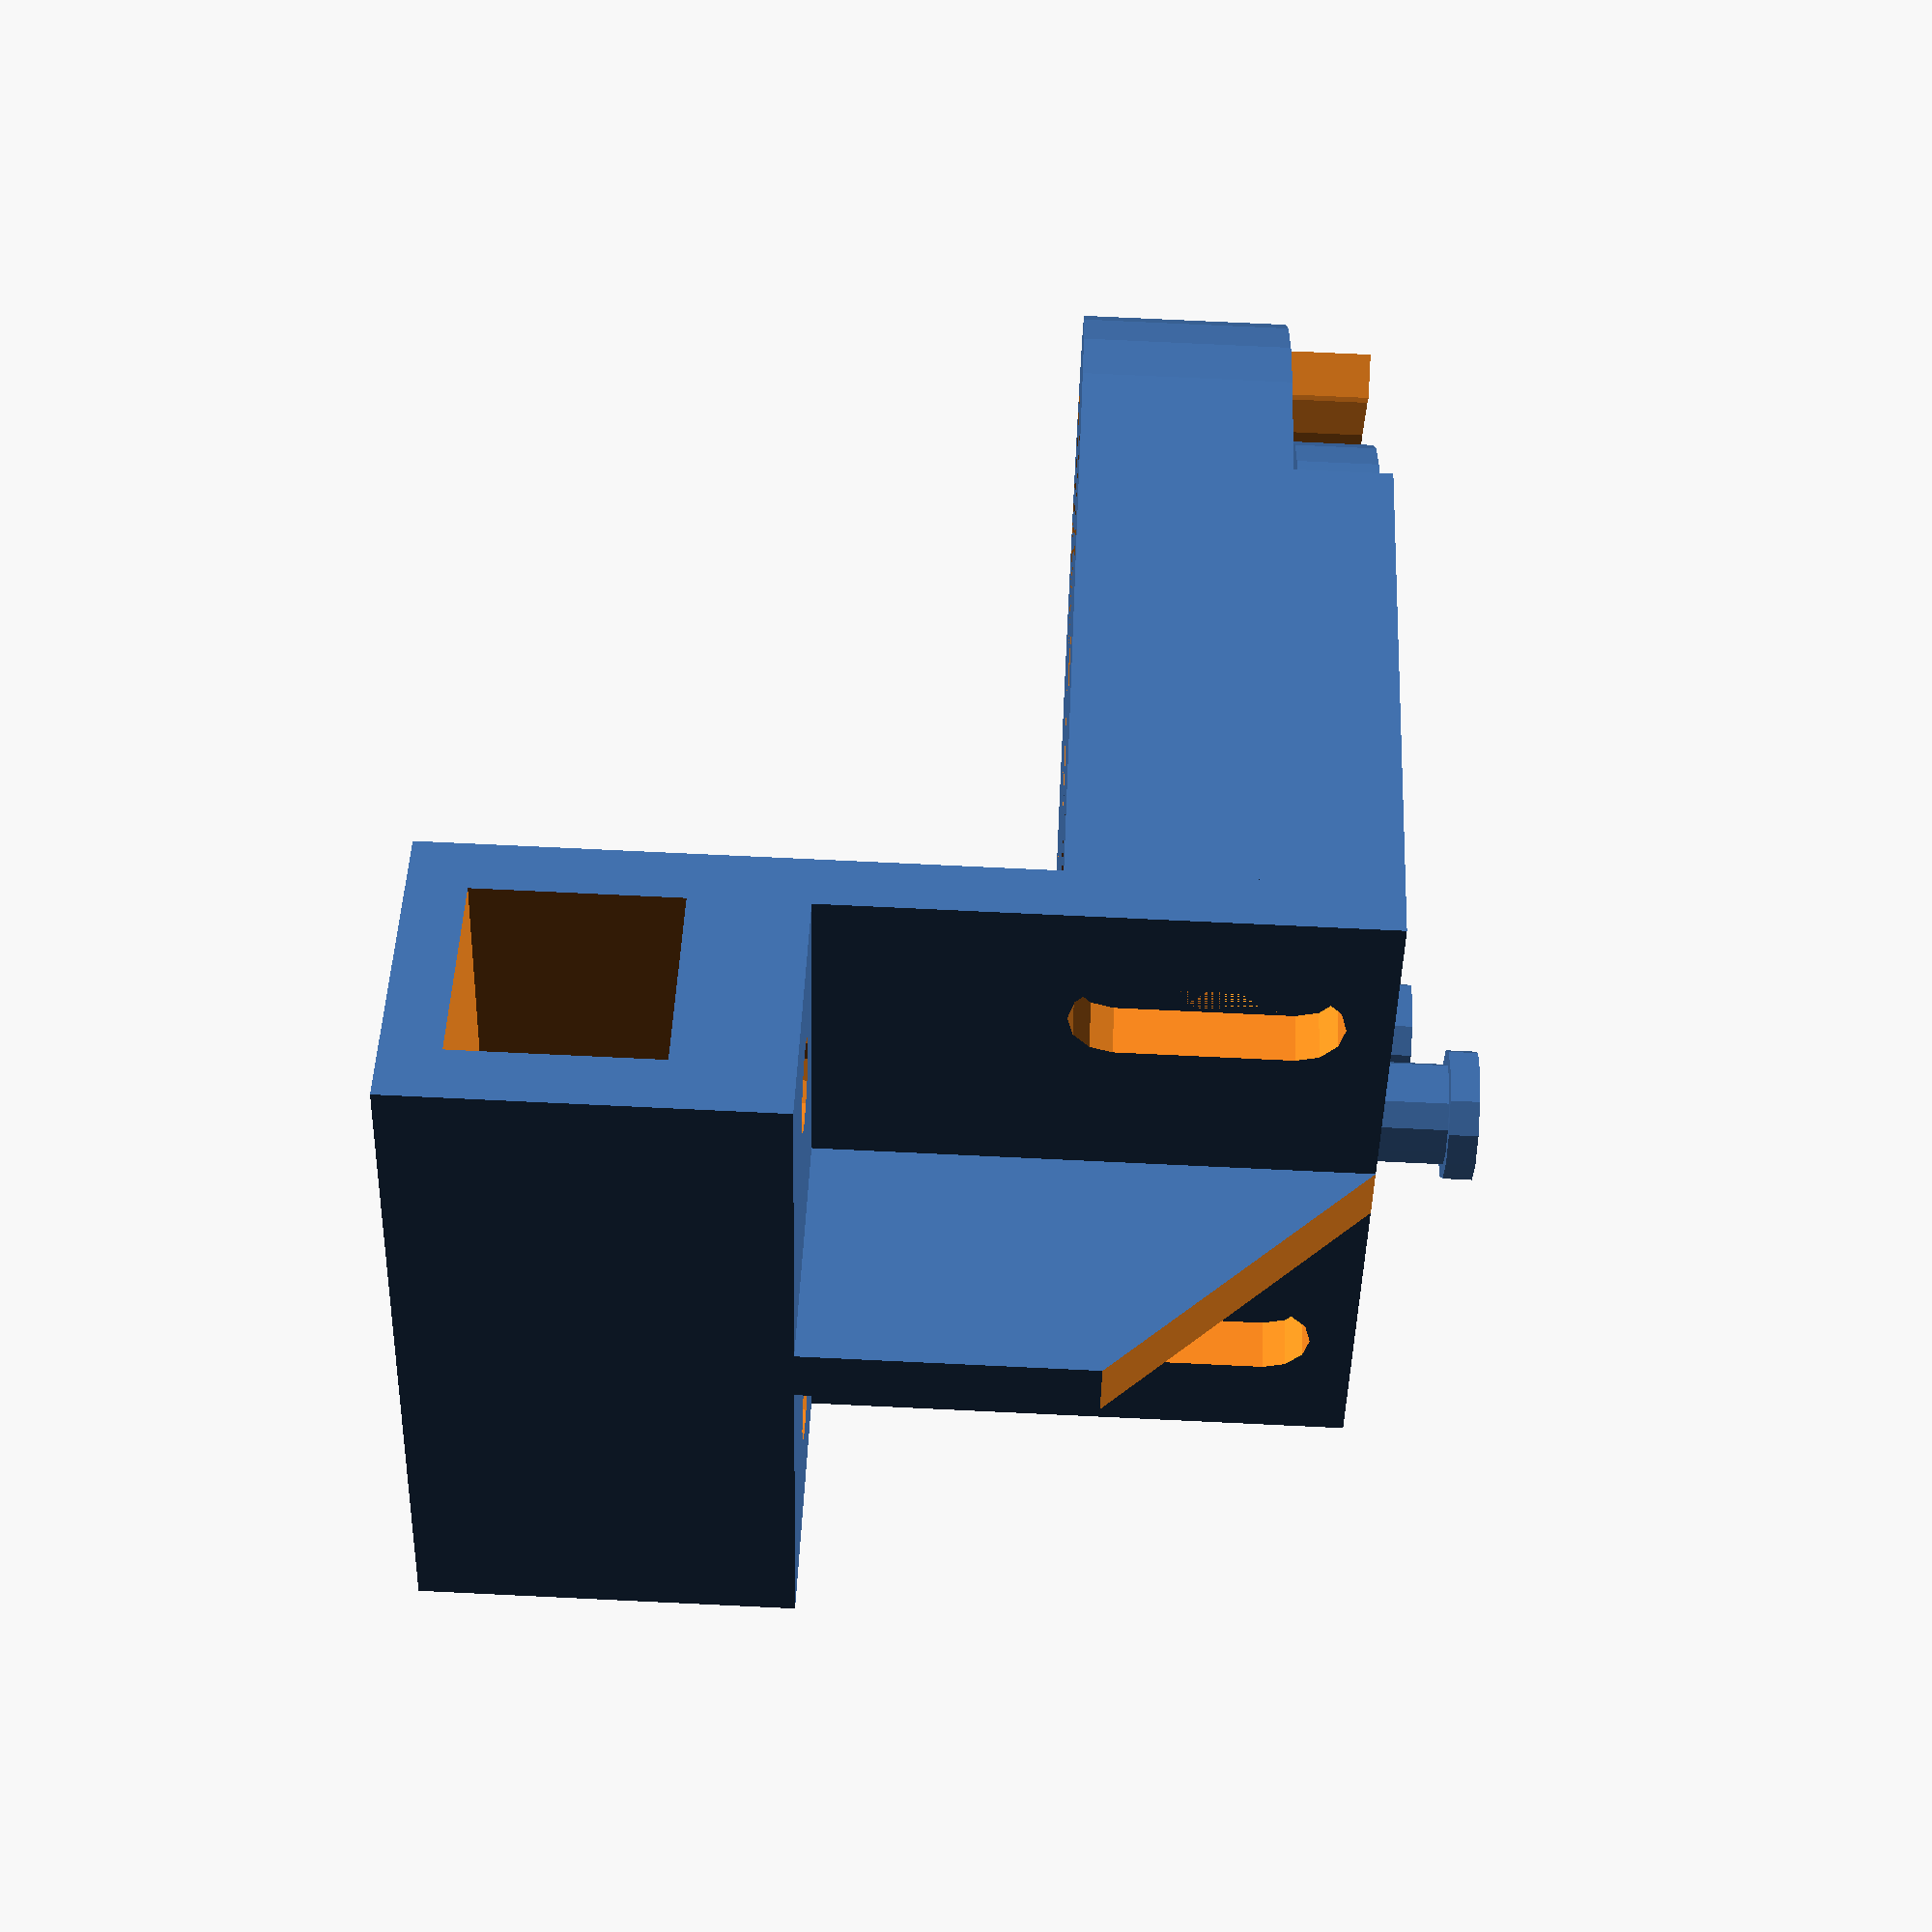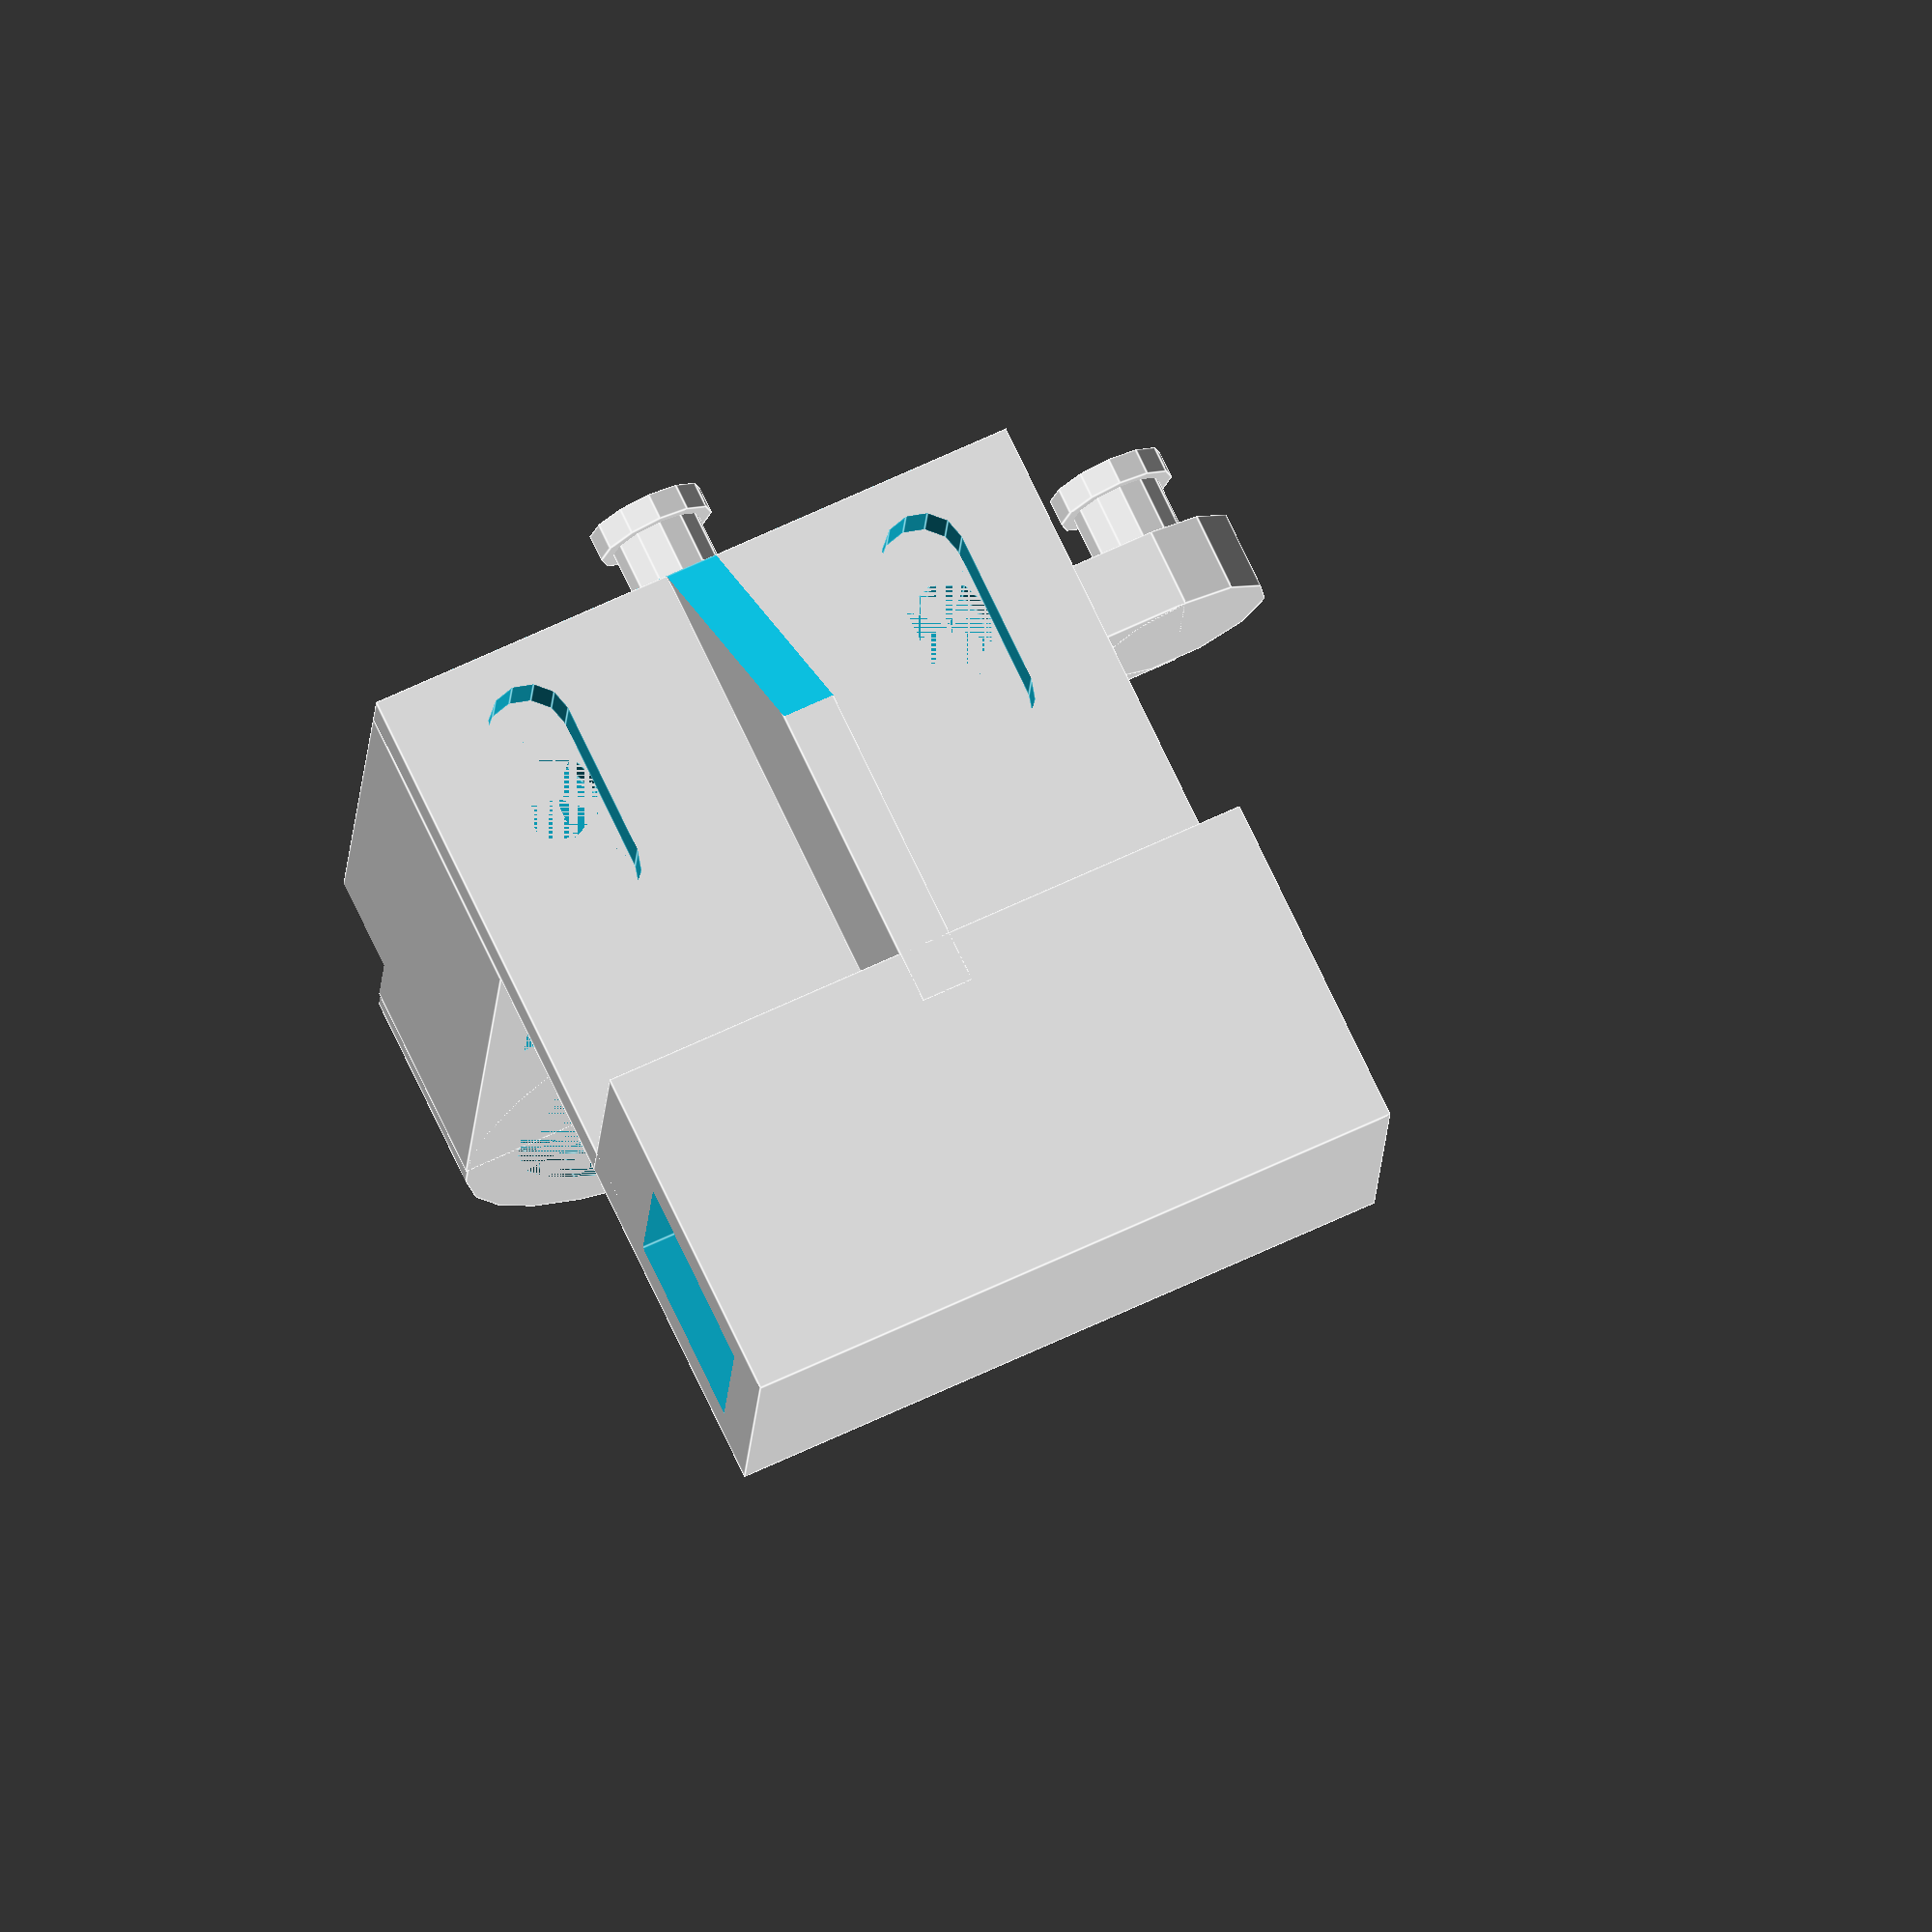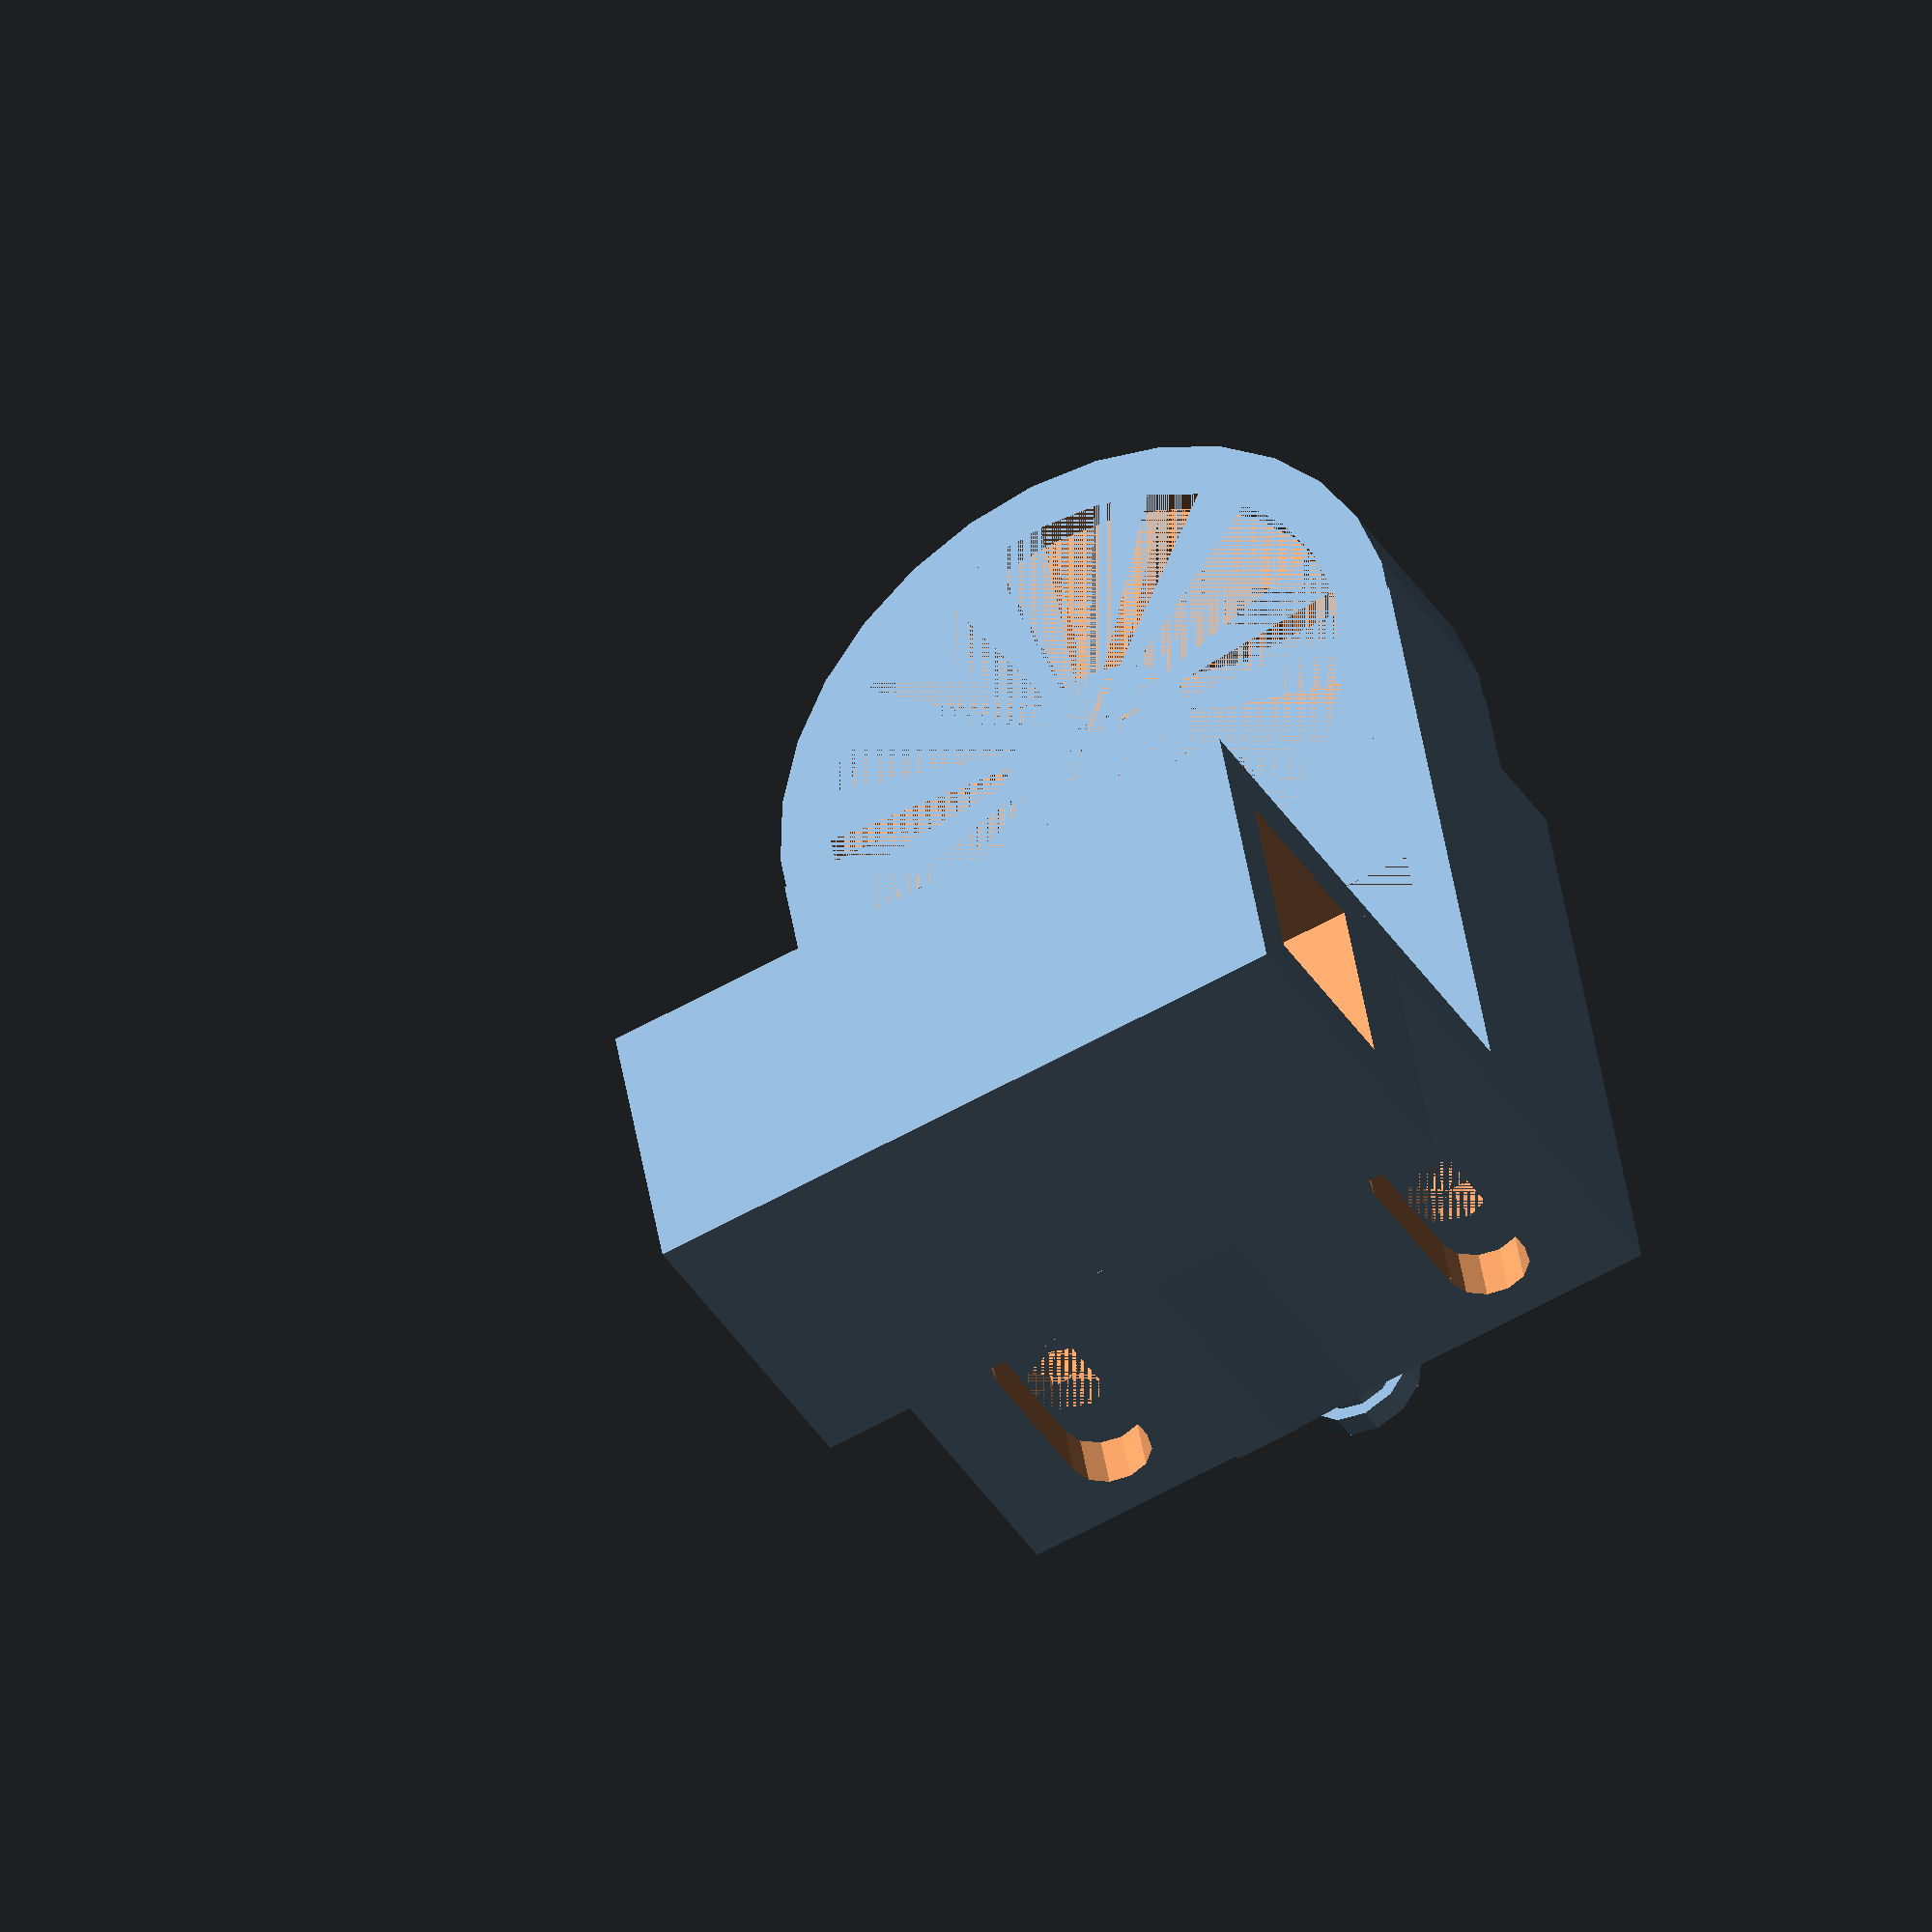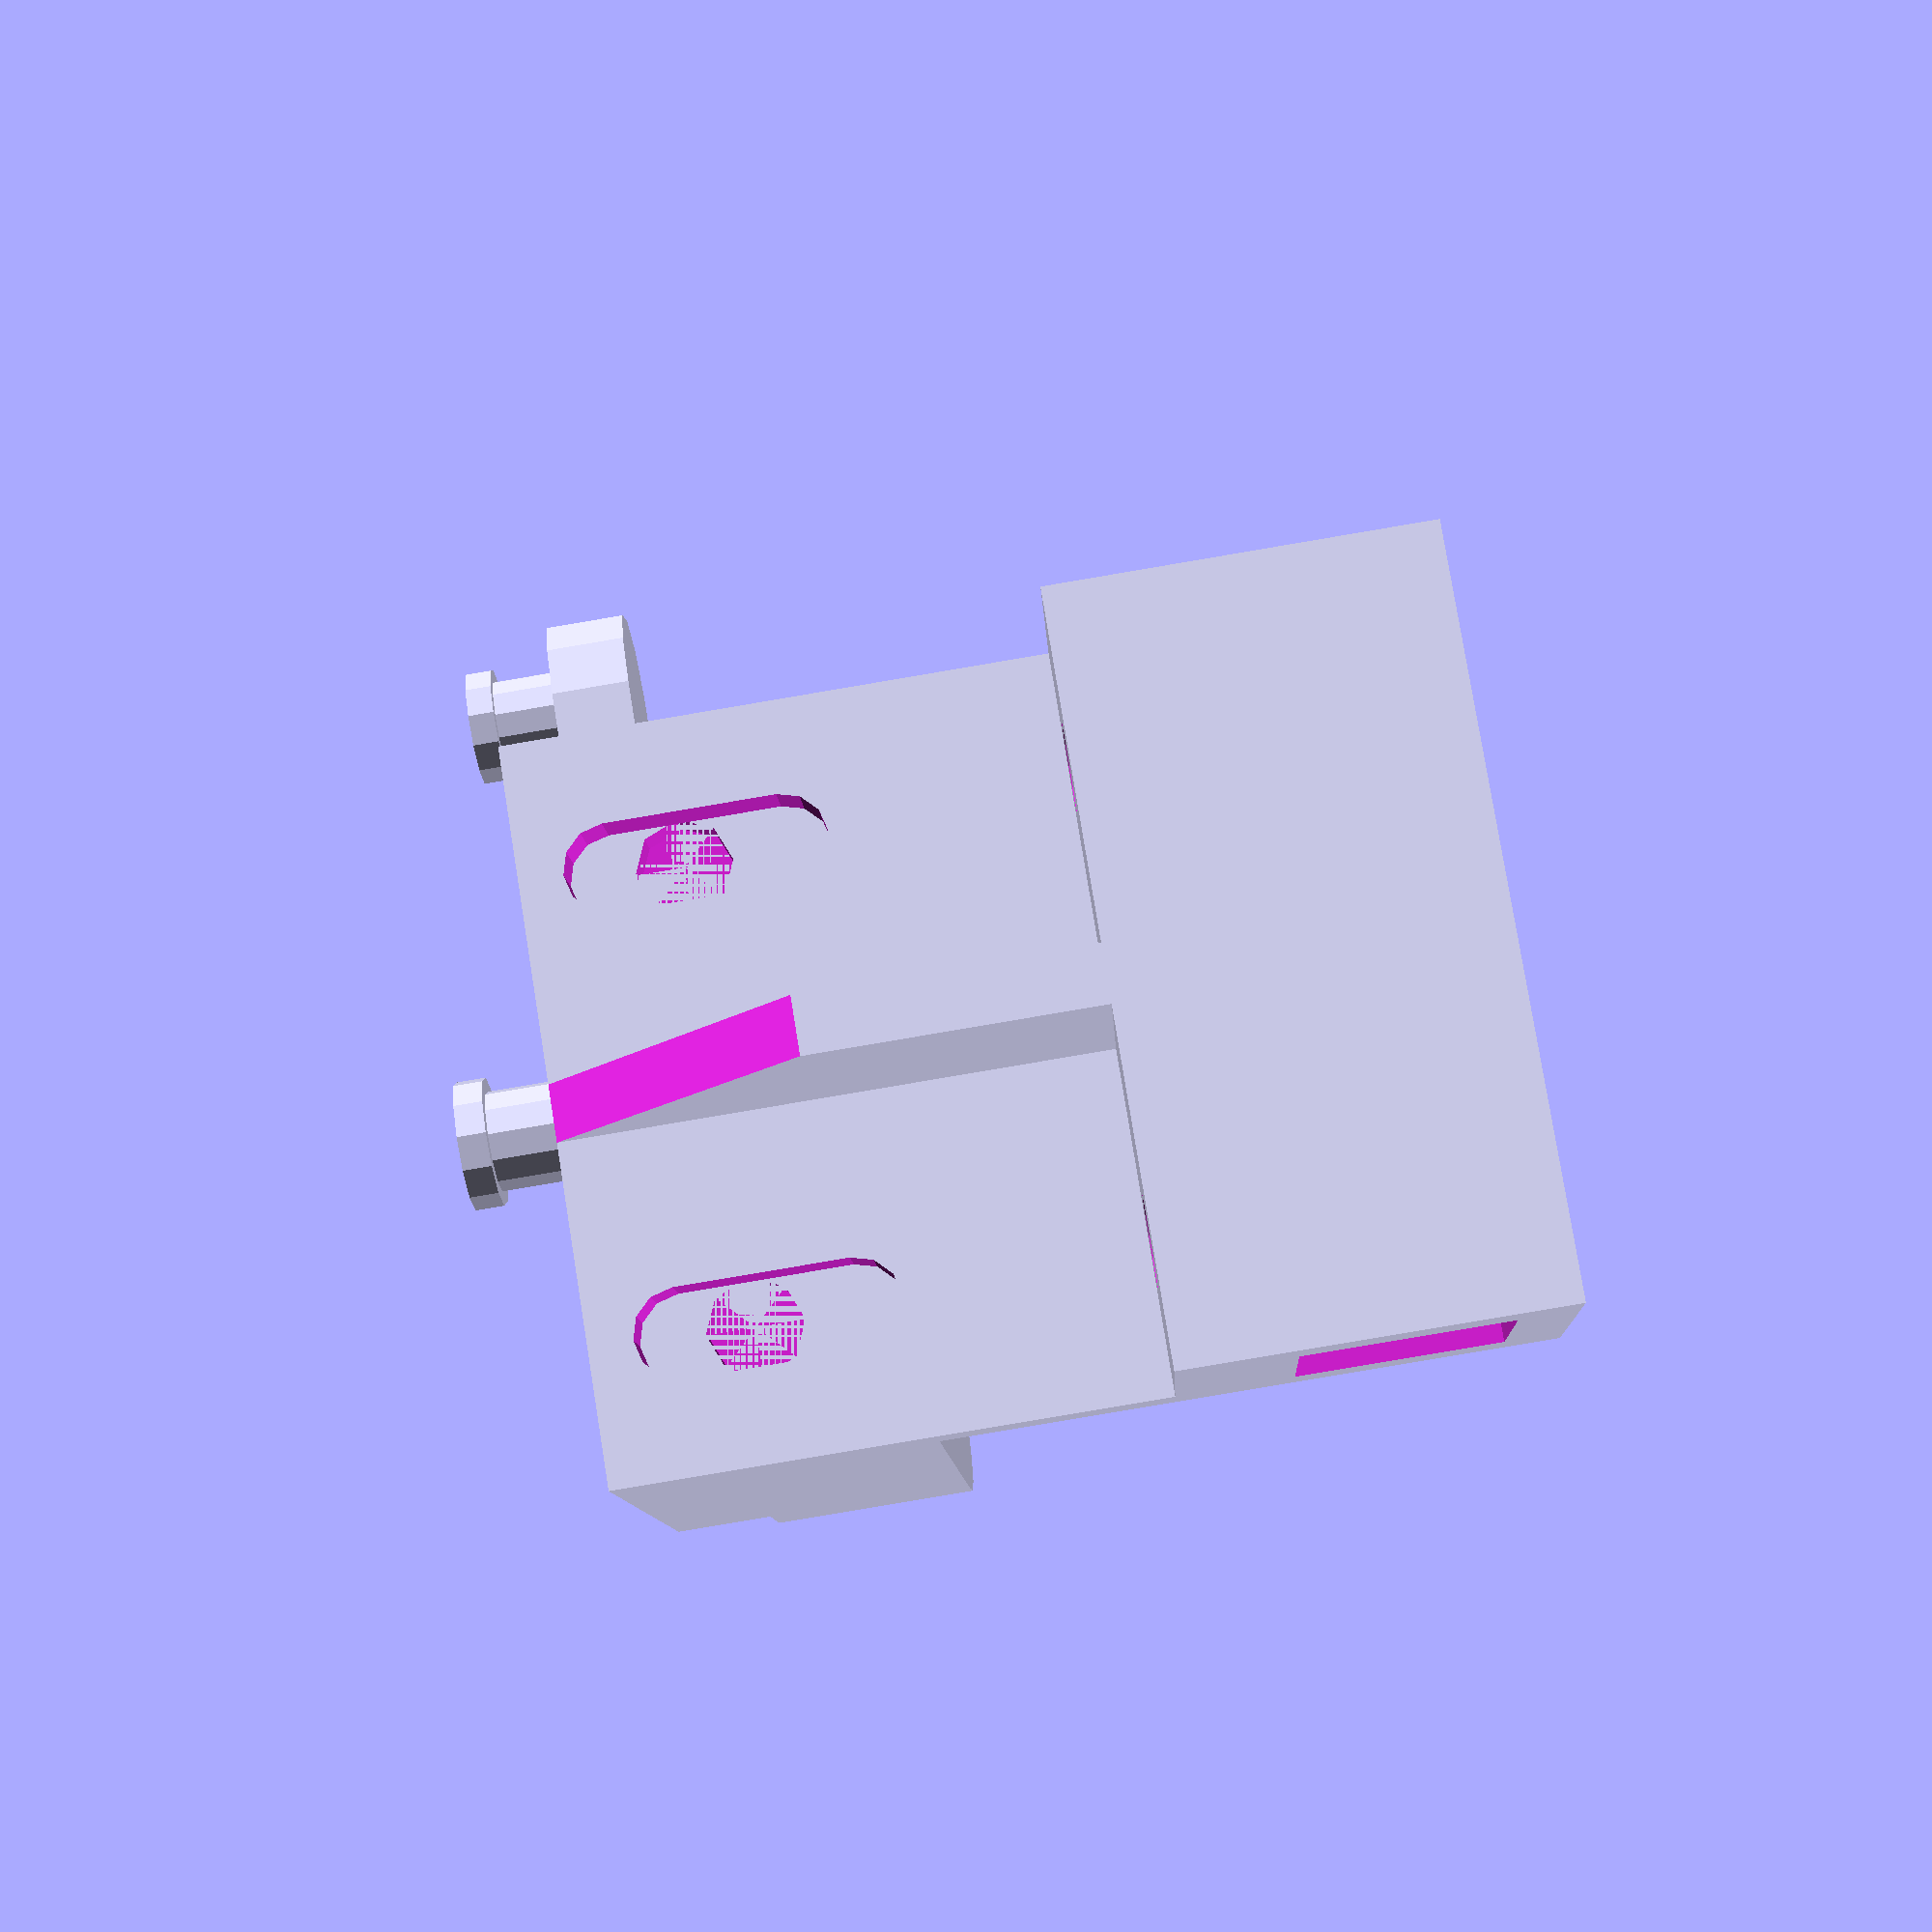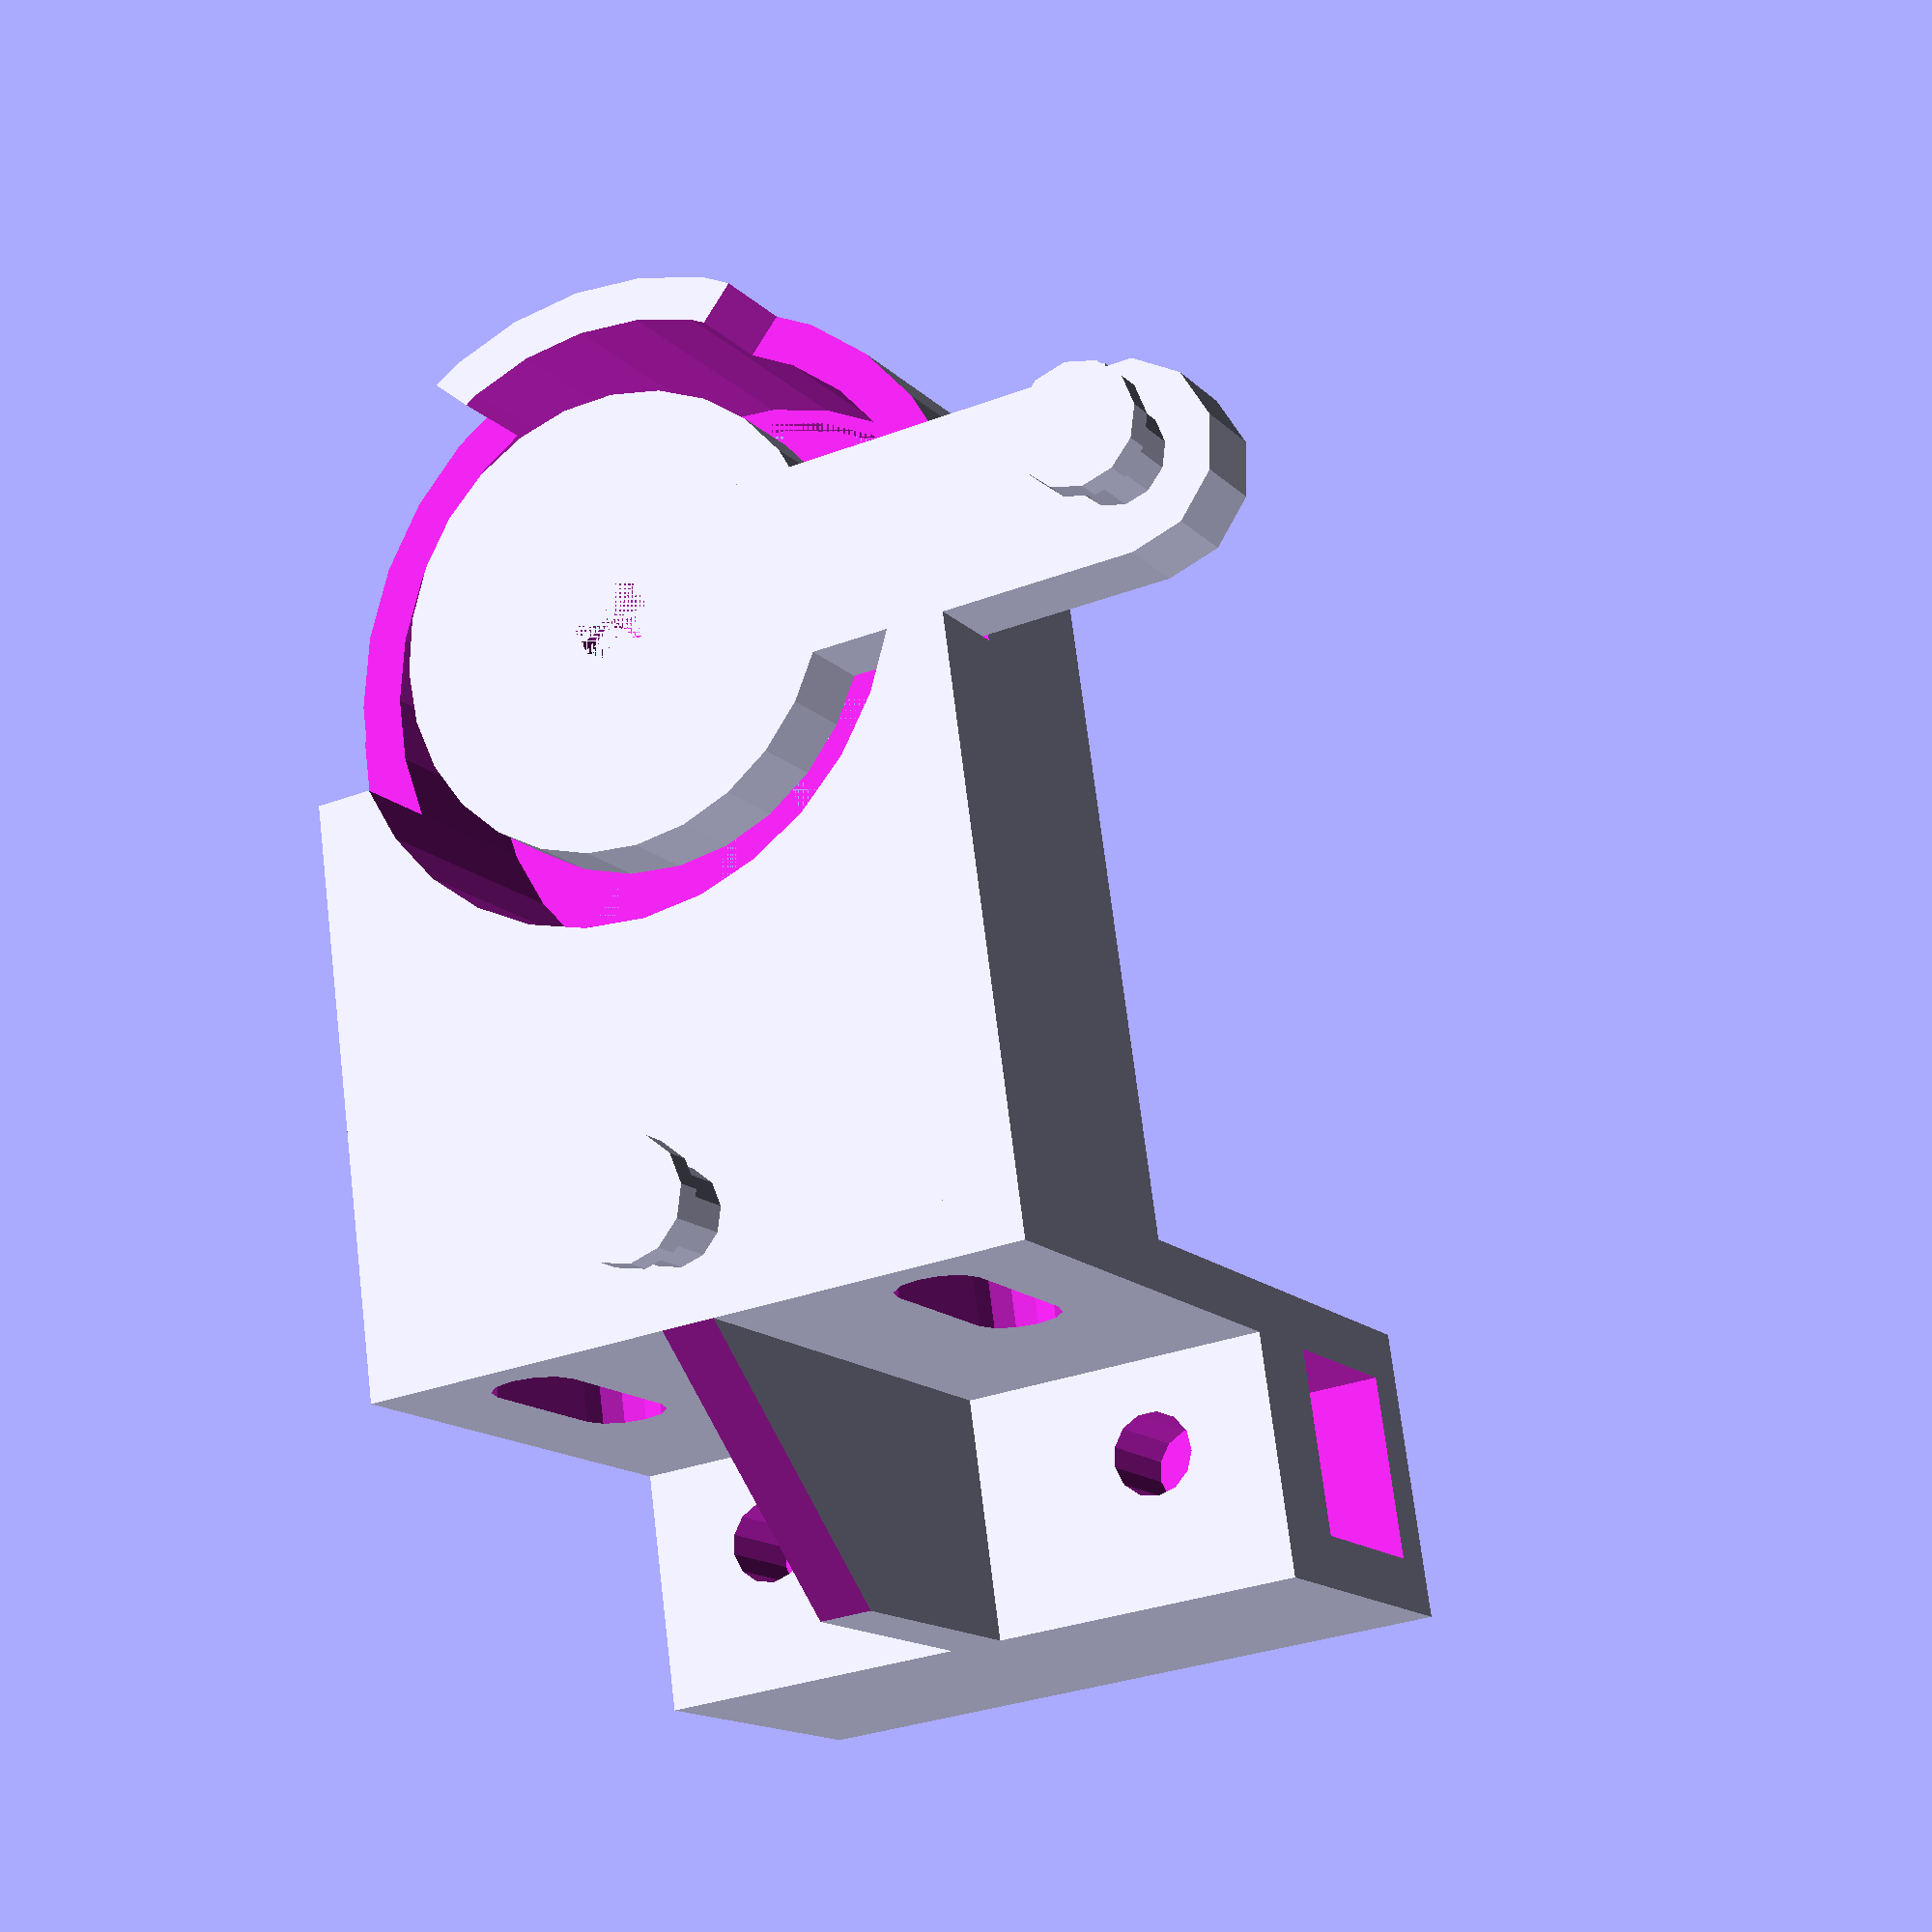
<openscad>
// Bearing dimensions
bearingDiam = 22.4;
bearingInnerDiam = 7.7;
bearingHeight = 7;

thickness = 1.6;
rimHeight = 1;
rimThickness = 0.5;
stopHeight = 3;
armLength = 30;

// Spring fasteners
fastener1Distance = 20; // distance from the axis
fastener2Distance = 22; // distance from the axis
fastenerDiam = 3.5;
fastenerHeigh = 3.5;

// support holes
holeSep = 16;
holeDiam = 3.4;

armWidth = 2*fastenerDiam;
outerDiam = bearingDiam + 2*thickness;
height = bearingHeight + rimHeight + stopHeight;
// Distance from the axis to the support wall
wallDist = fastener2Distance + fastenerDiam/2;
fastenerDistance = sqrt(pow(fastener1Distance, 2) + pow(fastener2Distance, 2));
echo("Distance between the spring fasteners:", fastenerDistance);
echo("Distance from the axis to the wall:", wallDist);

//$fn = 80;

module limitCutout() {
    h = bearingHeight + rimHeight;
    union() {
        for (angle = [0, 30, 45]) {
            rotate(angle) translate([0, bearingDiam/2, h + stopHeight/2])
                cube([armWidth, bearingDiam, stopHeight+1], center=true);
        }
    }
}

module springFastener() {
    union() {
        cylinder(fastenerHeigh, d=fastenerDiam, $fn=12);
        translate([0, 0, fastenerHeigh-1]) cylinder(1, d=fastenerDiam+1, $fn=12);
    }
}

module crank() {
    difference() {
        union() {
            cylinder(stopHeight, d=17);
            translate([-armWidth/2, 0, 0])
                cube([armWidth, fastener1Distance, stopHeight]);
            translate([0, fastener1Distance, 0]) {
                cylinder(stopHeight, d=armWidth);
                translate([0, 0, stopHeight]) springFastener();
            }
        }
        cylinder(stopHeight, d=3, $fn=8);
    }
}

// bearing holder
module bearingHolder() {
    difference() {
        union() {
            cylinder(height, d=outerDiam);
            translate([0, -outerDiam/2, 0]) cube([wallDist, outerDiam, height]);
            translate([fastener2Distance, 0, height]) springFastener();
        }

        // rim at the bottom of the bearing
        cylinder(rimHeight, d=bearingDiam - 2*rimThickness);
        translate([0, 0, rimHeight]) cylinder(height, d=bearingDiam);

        // limit cutouts
        limitCutout();
        mirror([0, 1, 0]) limitCutout();

        // hollow bottom rectangle
        hollowL = outerDiam - 2*thickness;
        hollowW = wallDist - bearingDiam/2 - 2*thickness;
        translate([bearingDiam/2 + thickness, -hollowL/2, 0])
            cube([hollowW, hollowL, height-thickness]);

        // support holes
        for (y = [-holeSep/2, holeSep/2]) {
            translate([wallDist - thickness, y, height/2]) rotate([0, 90, 0])
                cylinder(thickness, d=holeDiam, $fn=8);
        }
    };
}

module elongatedHole(d, l, h) {
    union() {
        translate([-l/2, -d/2, 0]) cube([l, d, h]);
        for (pos = [-1, 1]) {
            translate([pos*l/2, 0, 0]) cylinder(h, d=d, $fn=12);
        }
    }
}

flangeLen = 21;

module rodAdapter() {
    rodSize = 7.0;
    thickerSide = 4;
    width = outerDiam;
    holeLen = 6;
    d = 3.1;
    th = 2;

    holeSize = [rodSize, width+.2, rodSize];
    holePos = flangeLen - holeLen/2 - d;
    clampSize = [rodSize + 2*th, width, rodSize + th + thickerSide];
    dist = flangeLen - d - holeLen/2 + thickerSide + rodSize/2;
    echo("Distance from elongated hole's center to rod's center", dist);

    difference() {
        union() {
            // flange
            difference() {
                translate([0, -width/2, 0]) cube([th, width, flangeLen]);
                // elongated holes
                for (i = [-1, 1]) {
                    translate([-.1, i*holeSep/2, holePos]) rotate([0, 90, 0])
                        elongatedHole(d, holeLen, th+.2);
                }
            }
            // rod clamp
            translate([0, 0, th - clampSize[2]])
                difference() {
                    translate([0, -width/2, 0]) cube(clampSize);
                    translate([th, -width/2-.1, th]) cube(holeSize);
                    // clamp holes
                    for (i = [-1, 1]) {
                        translate([th+rodSize/2, i*holeSep/2, th+rodSize])
                            cylinder(thickerSide+.1, d=d, $fn=13);
                    }
                }
            // rib
            difference() {
                translate([th, -th/2, 0]) cube([clampSize[0]-th, th, flangeLen]);
                translate([th, -flangeLen/2, flangeLen]) rotate([0, 45, 0]) cube(flangeLen);
            }
        }
    }
}

module bearingAdapter() {
    h = bearingHeight - 1;
    $fn = 16;
    difference() {
        cylinder(h, d=bearingInnerDiam);
        cylinder(h, d=holeDiam);
    }
}


part = 0;

if (part == 1) {
    bearingAdapter();
} else if (part == 2) {
    bearingHolder();
} else if (part == 3) {
    crank();
} else if (part == 4) {
    rodAdapter();
} else {
    // assembly
    bearingHolder();
    translate([0, 0, rimHeight]) bearingAdapter();
    translate([0, 0, bearingHeight + rimHeight]) crank();
    translate([wallDist, 0, height-flangeLen]) rodAdapter();
}

</openscad>
<views>
elev=283.7 azim=209.8 roll=272.7 proj=p view=wireframe
elev=105.9 azim=86.6 roll=25.2 proj=o view=edges
elev=218.4 azim=280.3 roll=331.7 proj=o view=wireframe
elev=264.3 azim=254.0 roll=80.4 proj=p view=wireframe
elev=194.5 azim=262.1 roll=153.0 proj=p view=solid
</views>
